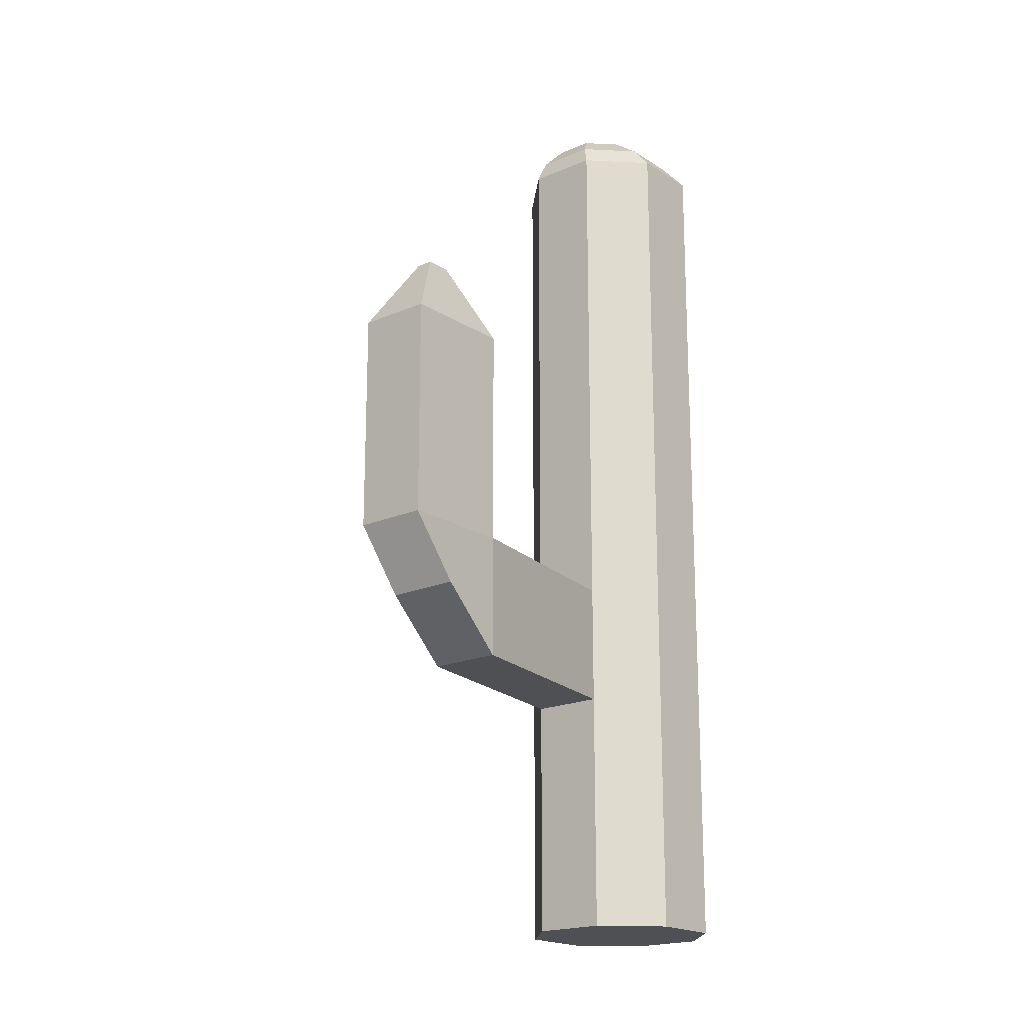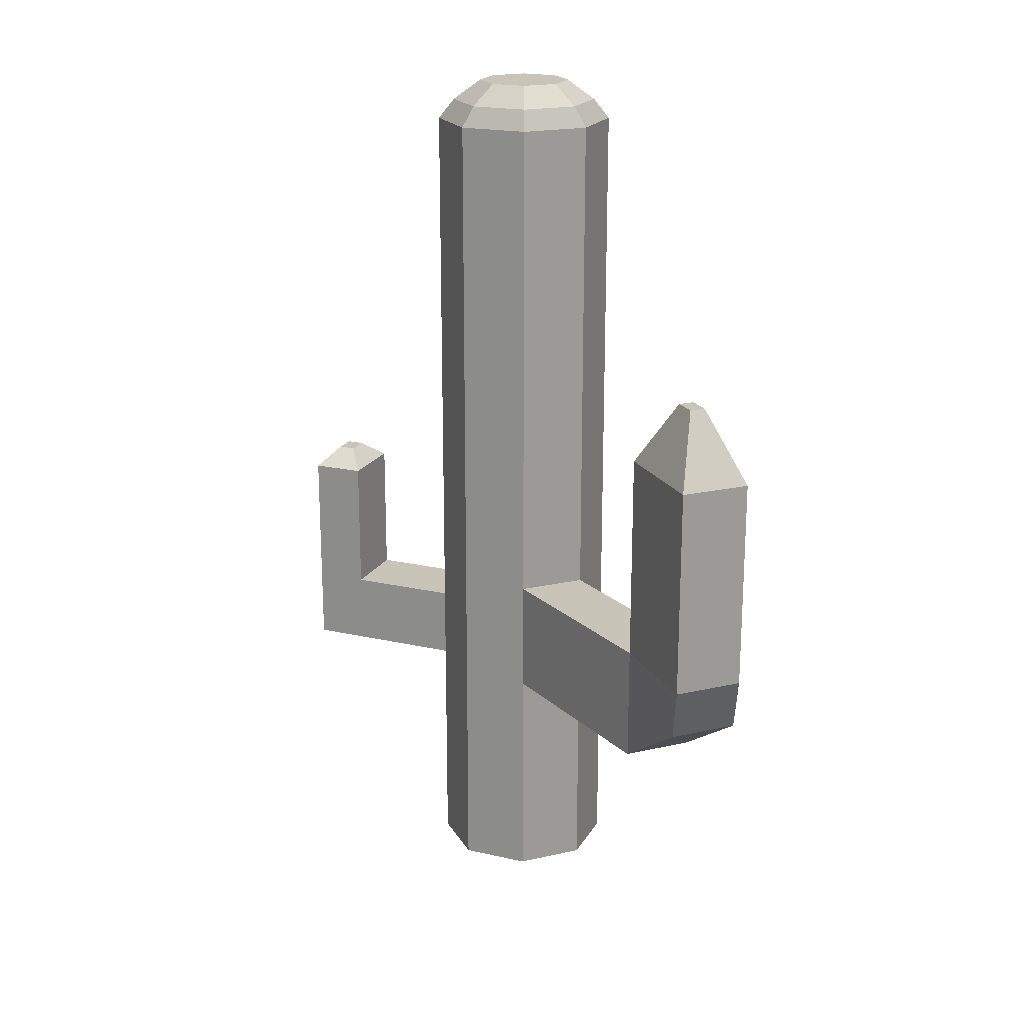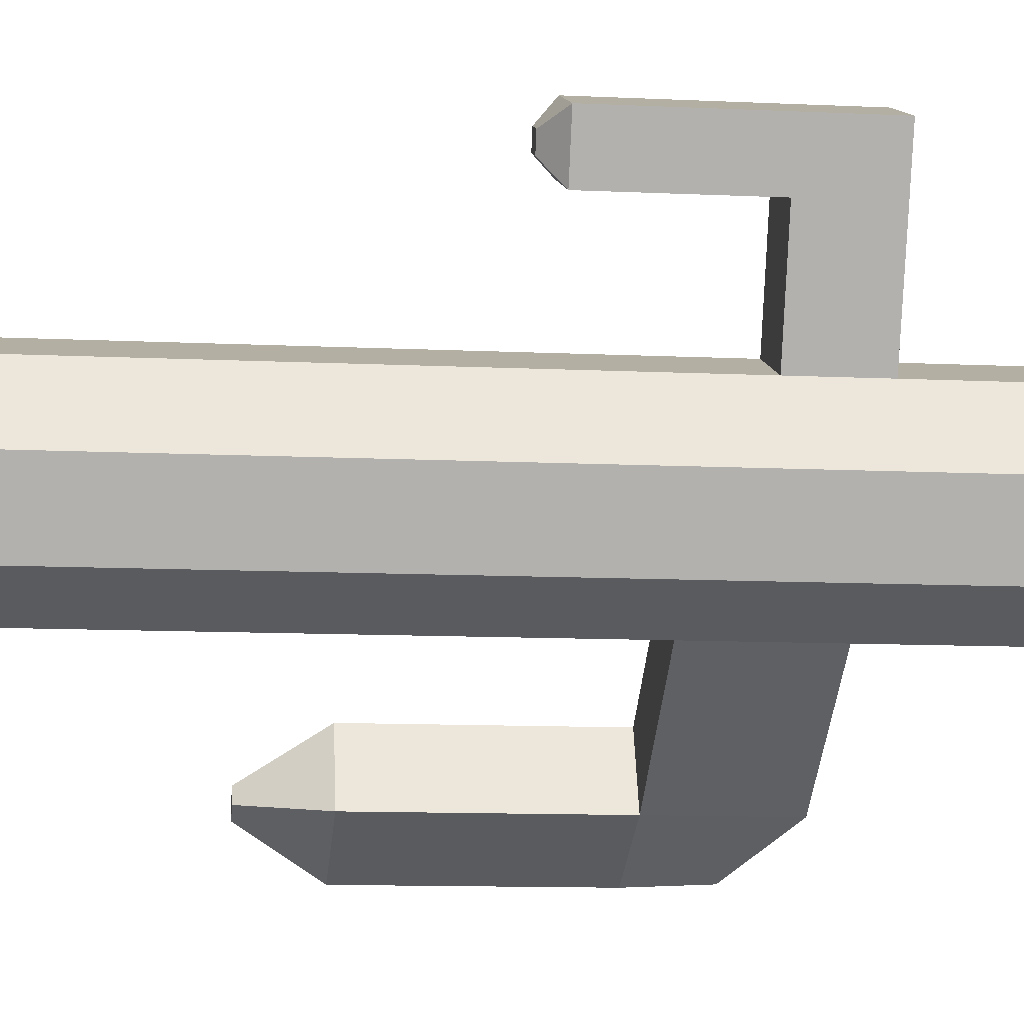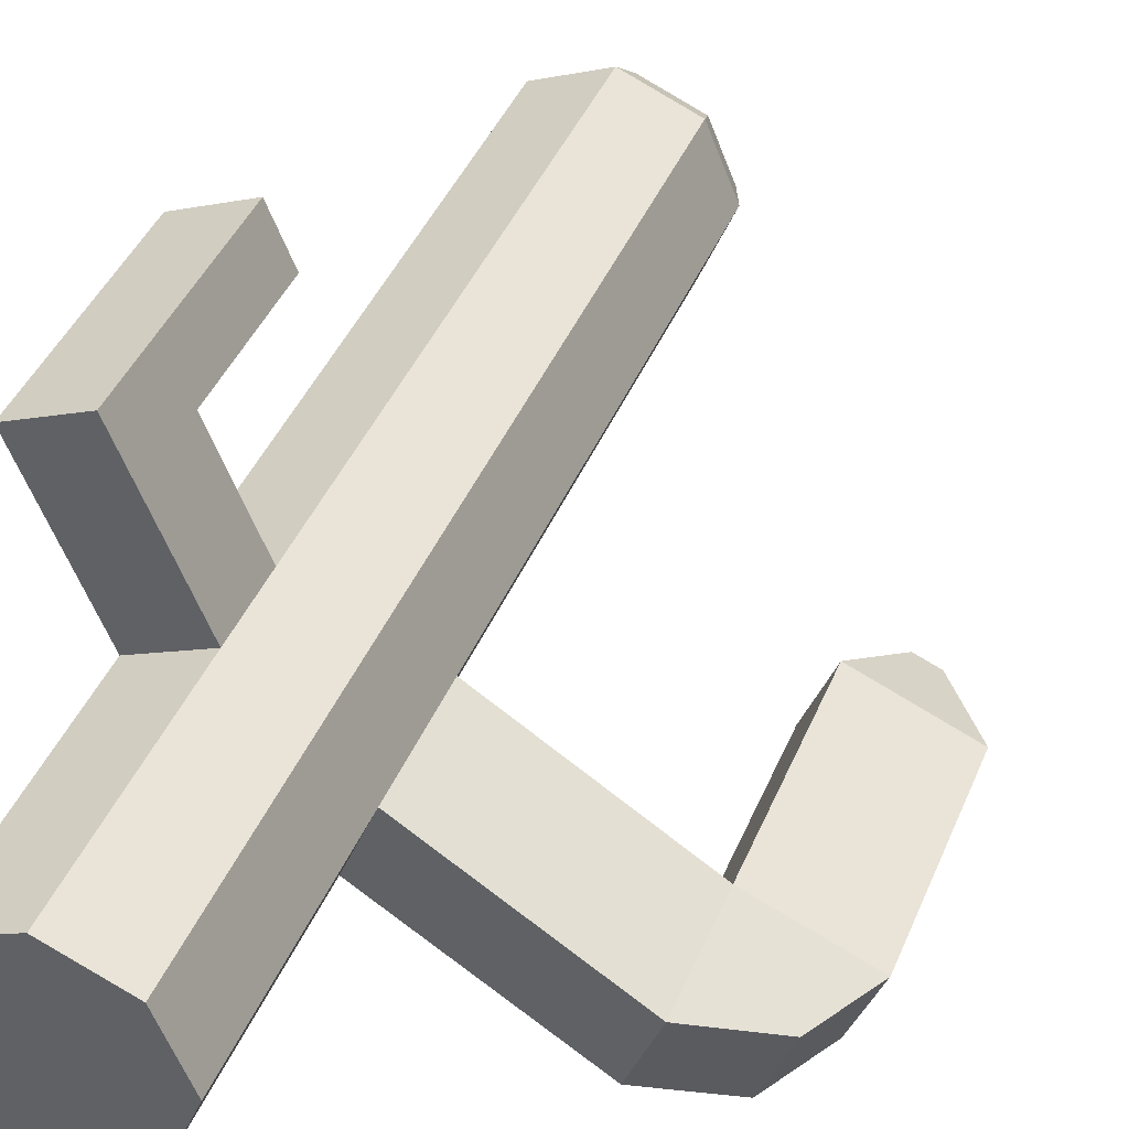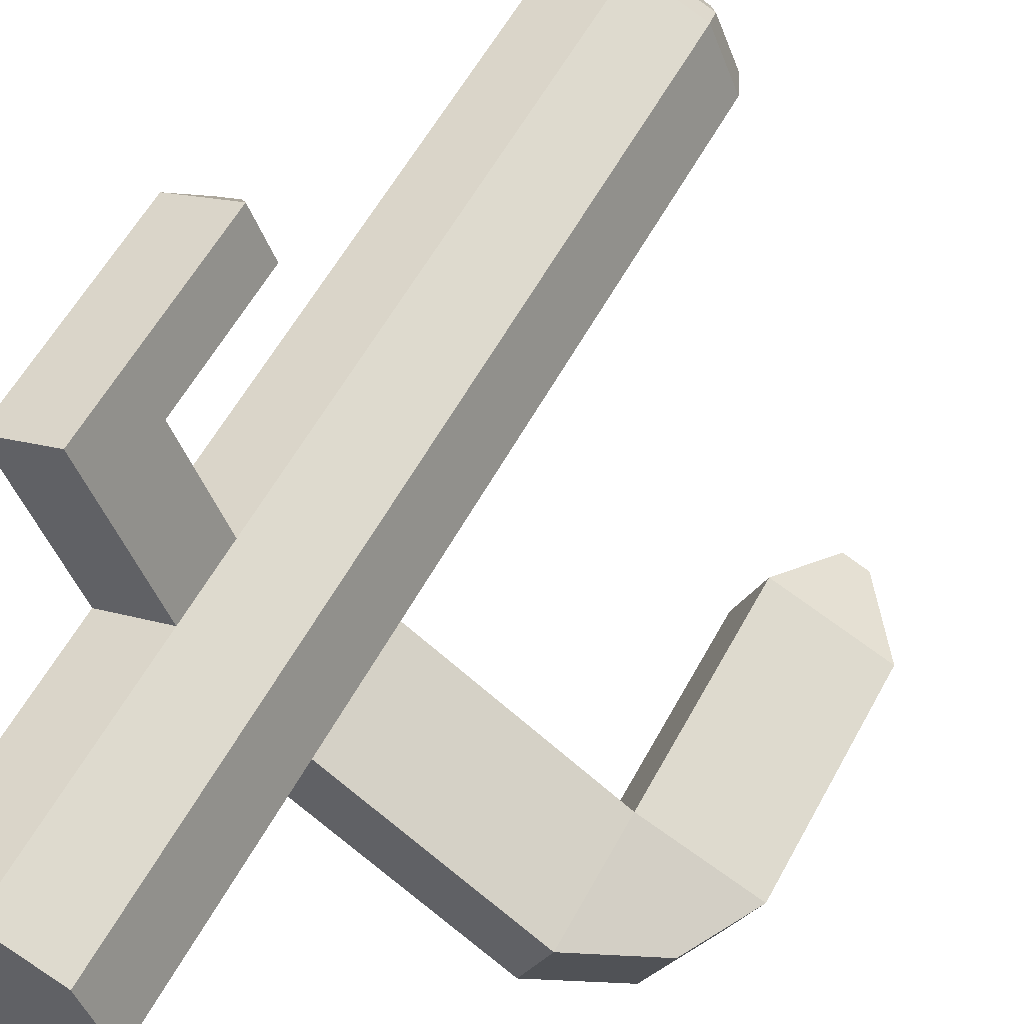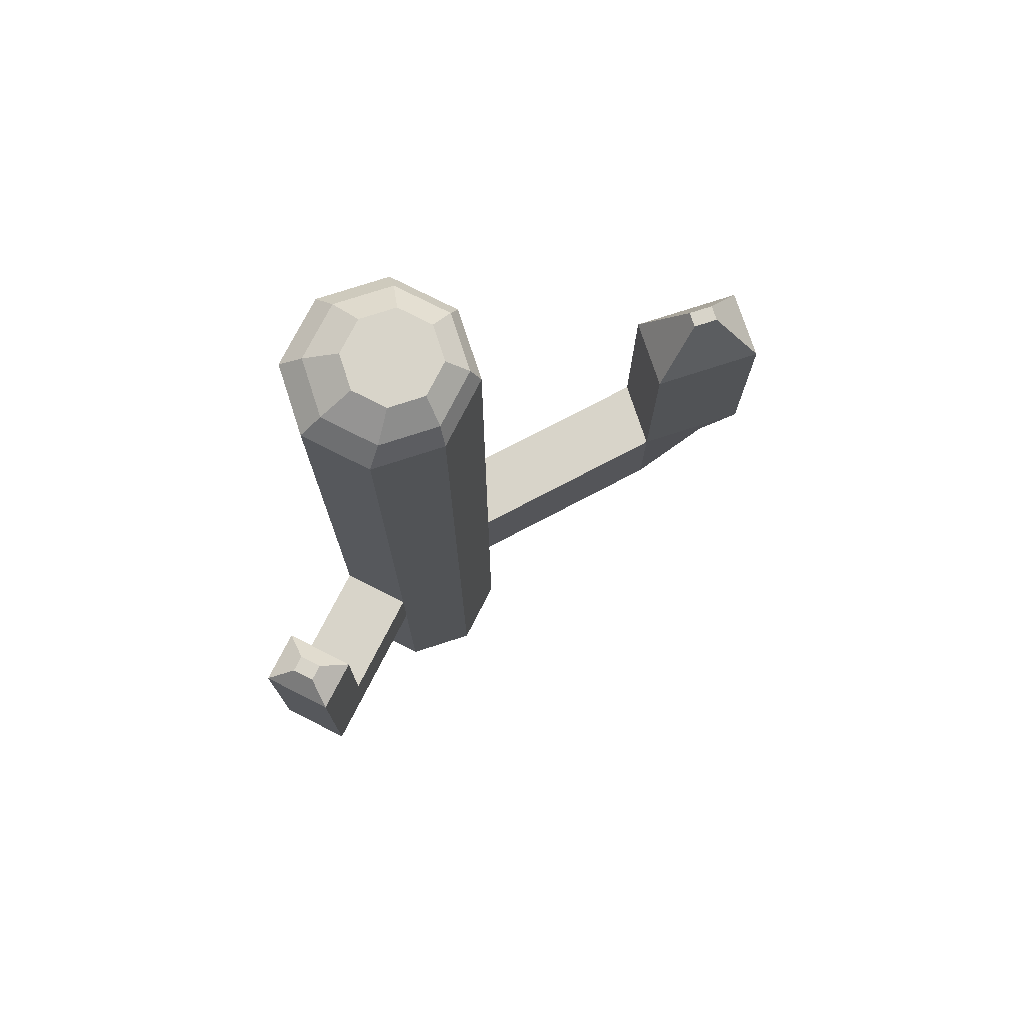
<metadata>
{"format":"obj","ext":"obj","renderer":"f3d","projection":"perspective","resolution":1024,"background":"white","views":[{"elev":-18.9,"azim":152.2,"up":"+Y"},{"elev":20.2,"azim":90.1,"up":"+Y"},{"elev":-11.5,"azim":-96.5,"up":"+Z"},{"elev":40.8,"azim":21.0,"up":"+Z"},{"elev":56.1,"azim":27.8,"up":"+Z"},{"elev":75.2,"azim":4.5,"up":"+Y"}]}
</metadata>
<code>
o Cylinder
v 0 -0.7463 -0.7463
v 0 6.27 -0.7463
v 0.5277 -0.7463 -0.5277
v 0.5277 6.27 -0.5277
v 0.7463 -0.7463 0
v 0.7463 6.27 0
v 0.5277 -0.7463 0.5277
v 0.5277 6.27 0.5277
v -0 -0.7463 0.7463
v -0 6.27 0.7463
v -0.5277 -0.7463 0.5277
v -0.5277 6.27 0.5277
v -0.7463 -0.7463 -0
v -0.7463 6.27 -0
v -0.5277 -0.7463 -0.5277
v -0.5277 6.27 -0.5277
v 0 2.099 -0.7463
v 0.5277 2.099 -0.5277
v 0.7463 2.099 0
v 0.5277 2.099 0.5277
v -0 1.746 0.7463
v -0.5277 1.746 0.5277
v -0.7463 2.099 -0
v -0.5277 2.099 -0.5277
v 0.5277 1.144 -0.5277
v 0.7463 1.144 0
v 0.5277 1.144 0.5277
v -0 1.144 0.7463
v -0.5277 1.144 0.5277
v -0.7463 1.144 -0
v -0.5277 1.144 -0.5277
v 0 1.144 -0.7463
v 1.954 2.099 -1.427
v 2.172 2.099 -0.8991
v 1.954 1.144 -1.427
v 2.172 1.144 -0.8991
v 1.954 2.099 -1.427
v 2.172 2.099 -0.8991
v 1.954 1.144 -1.427
v 2.172 1.144 -0.8991
v 2.77 2.099 -1.765
v 2.989 2.099 -1.237
v 2.485 1.572 -1.765
v 2.703 1.572 -1.237
v 1.954 3.817 -1.427
v 2.172 3.817 -0.8991
v 2.77 3.817 -1.765
v 2.989 3.817 -1.237
v 2.356 4.381 -1.353
v 2.405 4.381 -1.236
v 2.537 4.381 -1.428
v 2.586 4.381 -1.311
v 0.1096 6.617 -0.3807
v 0.3788 6.617 -0.2692
v 0.4904 6.617 0
v 0.3788 6.617 0.2692
v 0.1096 6.617 0.3807
v -0.1596 6.617 0.2692
v -0.2711 6.617 -0
v -0.1596 6.617 -0.2692
v 0.6668 6.443 0
v 0.4875 6.443 0.4327
v -0.3779 6.443 0.4327
v -0.5572 6.443 -0
v 0.0548 6.443 0.612
v -0.3779 6.443 -0.4327
v 0.4875 6.443 -0.4327
v 0.0548 6.443 -0.612
v -0.3432 1.746 1.575
v -0.8709 1.746 1.356
v -0.3432 1.144 1.575
v -0.8709 1.144 1.356
v -0.5069 2.099 1.97
v -1.035 2.099 1.752
v -0.5069 1.144 1.97
v -1.035 1.144 1.752
v -0.3432 2.865 1.575
v -0.8709 2.865 1.356
v -0.5069 2.865 1.97
v -1.035 2.865 1.752
v -0.5795 3.015 1.635
v -0.7465 3.015 1.566
v -0.6313 3.015 1.76
v -0.7983 3.015 1.691
f 18 4 6 19
f 20 8 10 21
f 22 12 14 23
f 24 16 2 17
f 1 3 5 7 9 11 13 15
f 31 24 17 32
f 29 22 23 30
f 29 28 71 72
f 27 20 21 28
f 19 26 36 34
f 3 25 26 5
f 7 27 28 9
f 11 29 30 13
f 15 31 32 1
f 36 35 39 40
f 25 18 33 35
f 18 19 34 33
f 26 25 35 36
f 38 40 44 42
f 35 33 37 39
f 34 36 40 38
f 33 34 38 37
f 43 41 42 44
f 42 41 47 48
f 40 39 43 44
f 39 37 41 43
f 47 45 49 51
f 38 42 48 46
f 37 38 46 45
f 41 37 45 47
f 49 50 52 51
f 48 47 51 52
f 46 48 52 50
f 45 46 50 49
f 64 63 58 59
f 65 62 56 57
f 61 67 54 55
f 68 66 60 53
f 2 16 66 68
f 6 4 67 61
f 10 8 62 65
f 14 12 63 64
f 71 69 73 75
f 21 22 70 69
f 22 29 72 70
f 28 21 69 71
f 75 73 74 76
f 70 72 76 74
f 73 69 77 79
f 72 71 75 76
f 78 80 84 82
f 74 73 79 80
f 70 74 80 78
f 69 70 78 77
f 81 82 84 83
f 80 79 83 84
f 79 77 81 83
f 77 78 82 81
f 17 2 4 18
f 19 6 8 20
f 21 10 12 22
f 62 61 55 56
f 23 14 16 24
f 30 23 24 31
f 26 19 20 27
f 32 17 18 25
f 1 32 25 3
f 5 26 27 7
f 9 28 29 11
f 13 30 31 15
f 54 53 60 59 58 57 56 55
f 66 64 59 60
f 63 65 57 58
f 67 68 53 54
f 4 2 68 67
f 12 10 65 63
f 16 14 64 66
f 8 6 61 62

</code>
